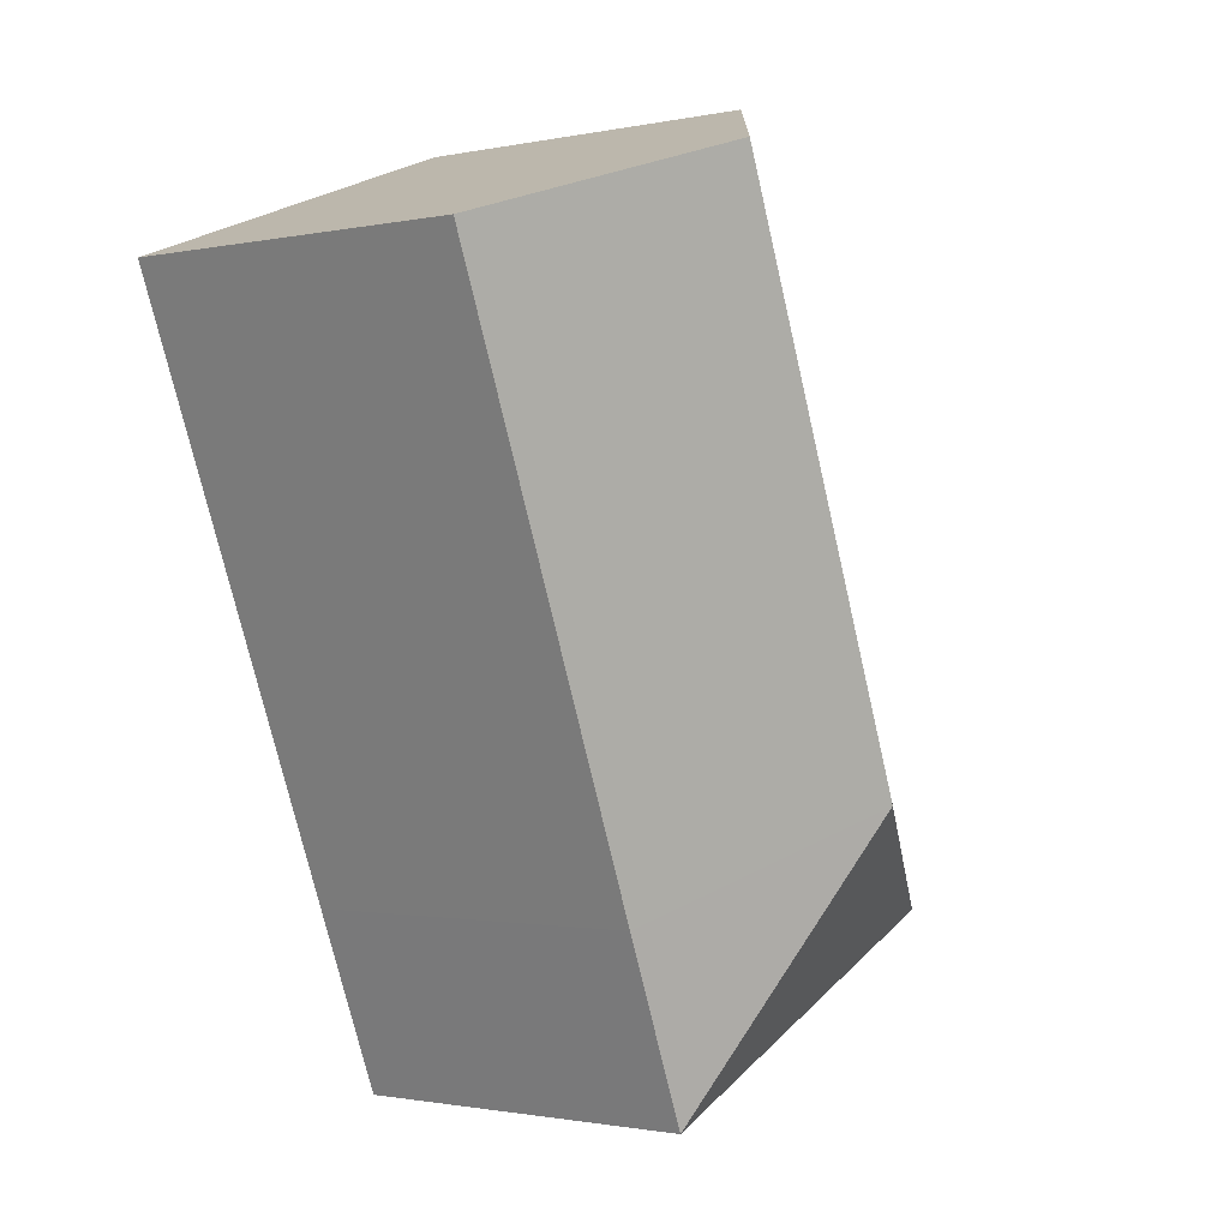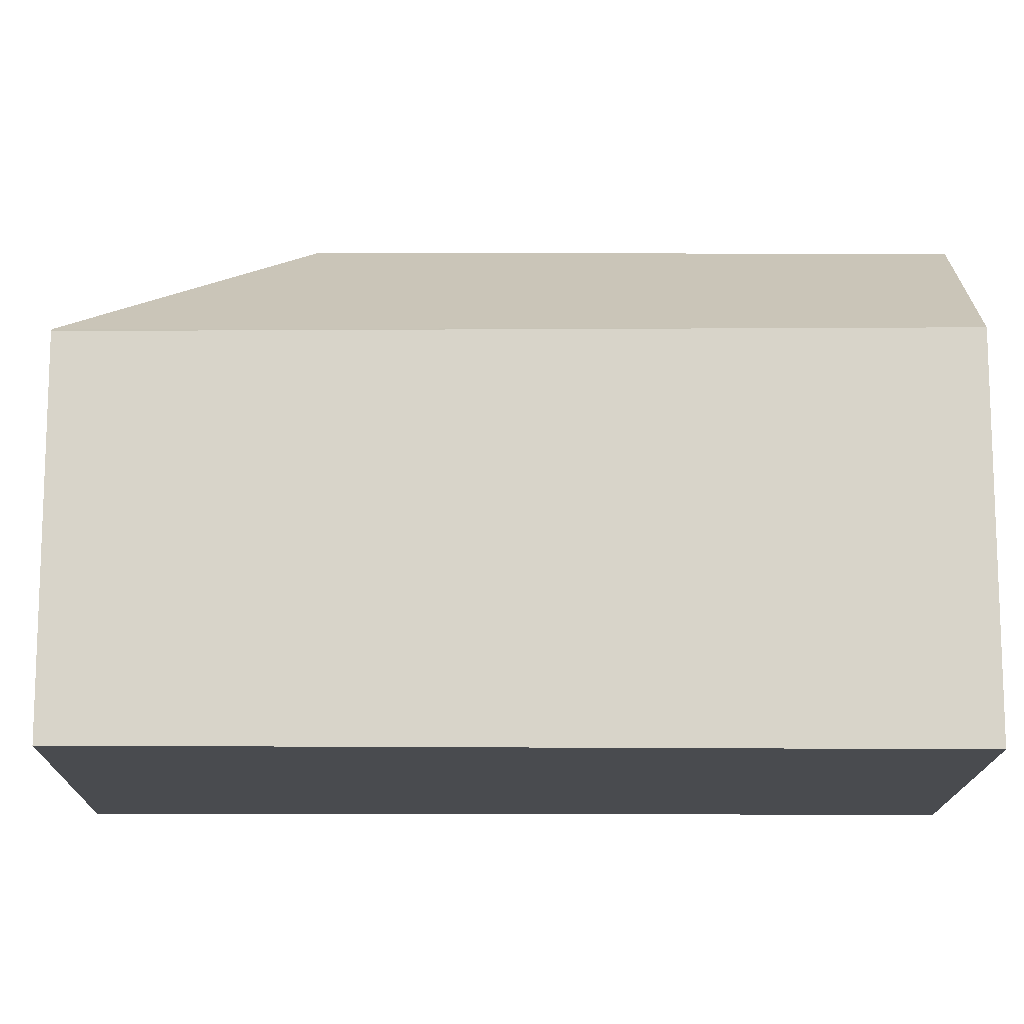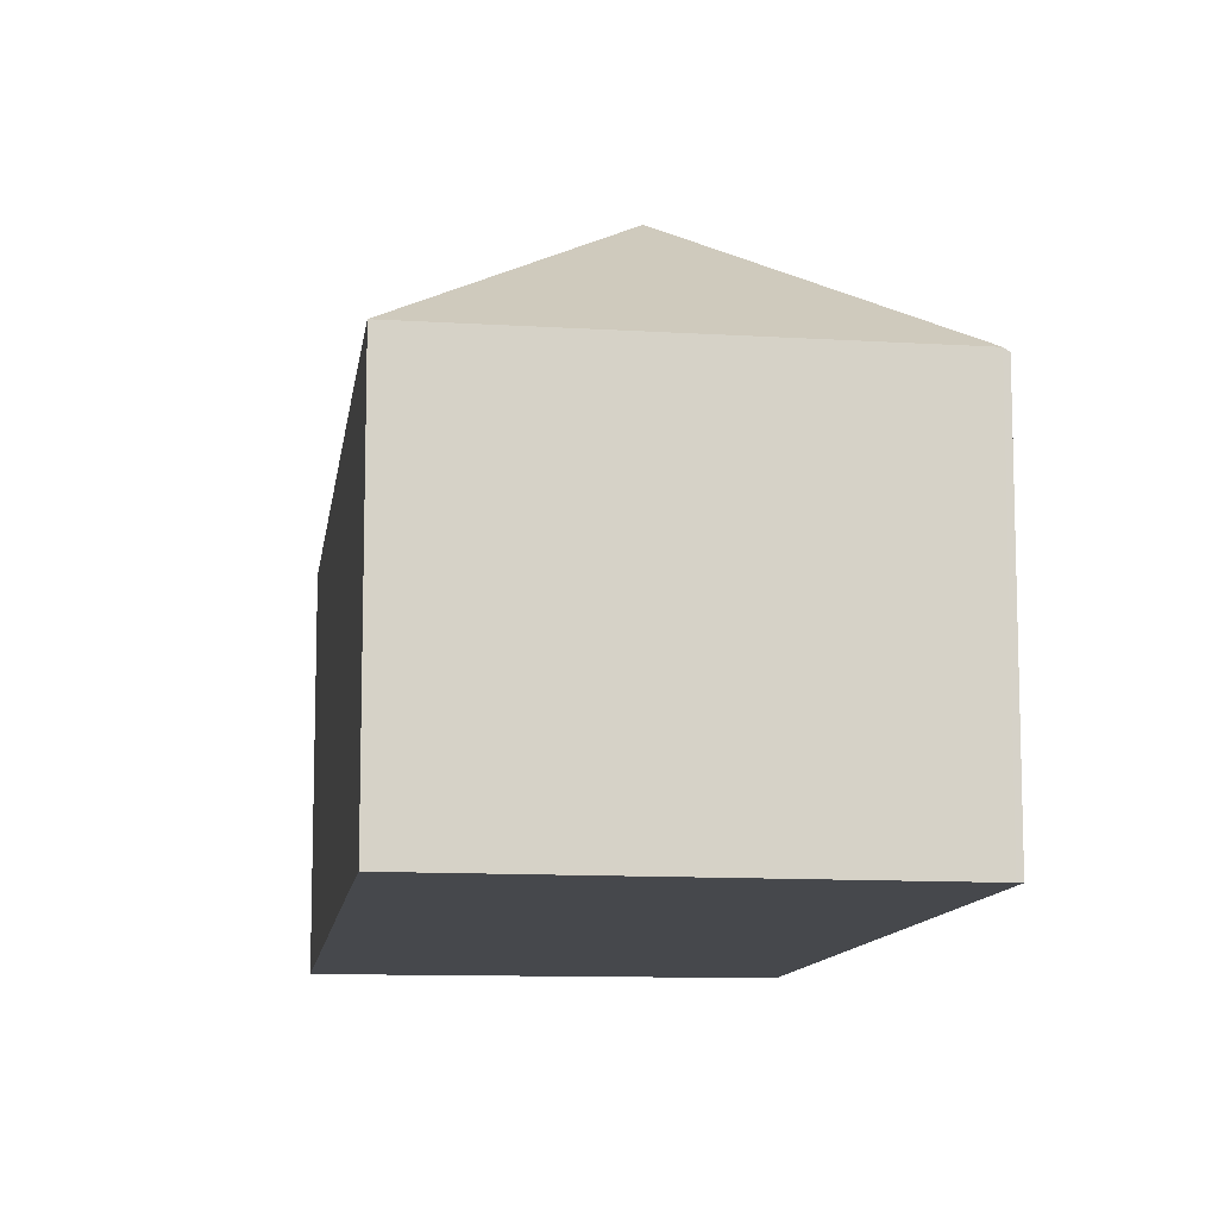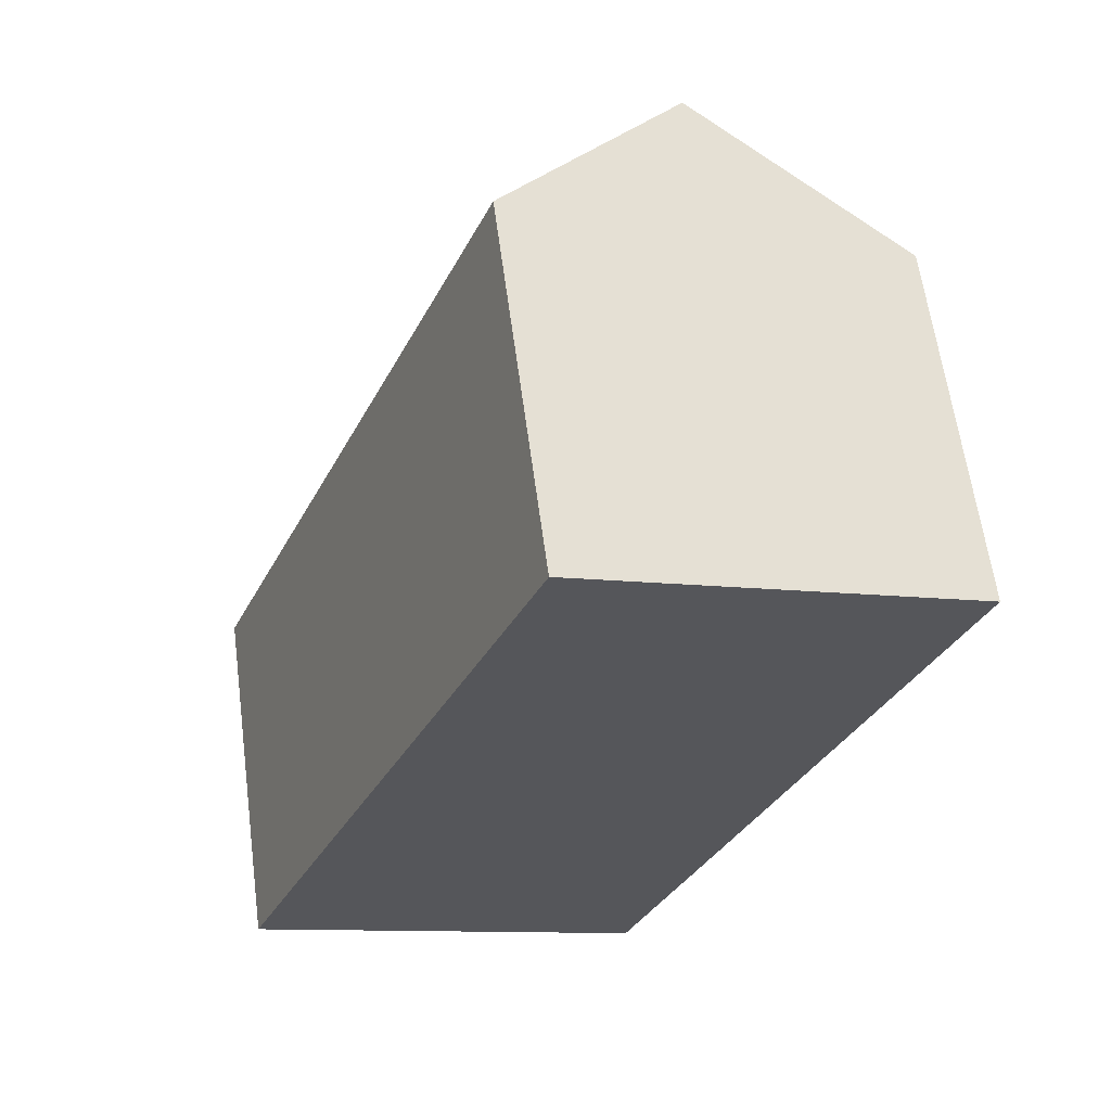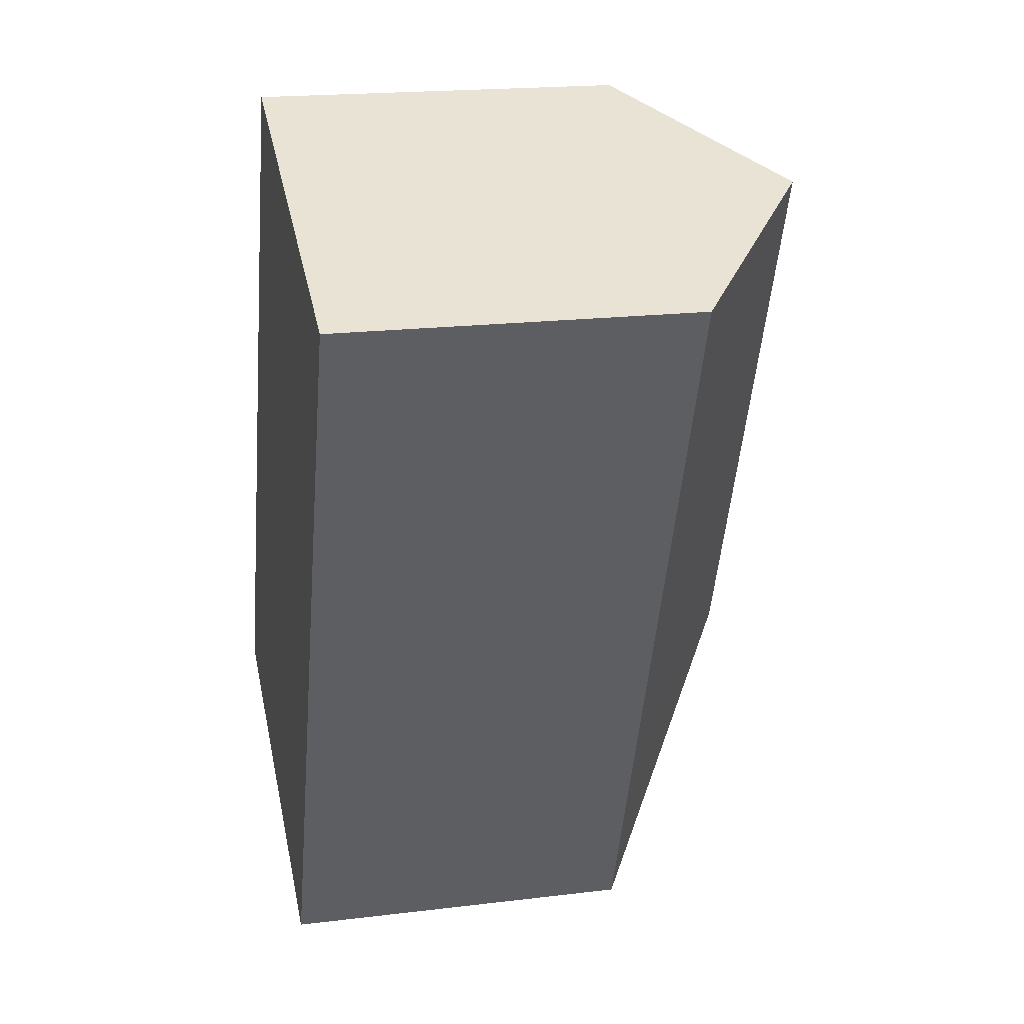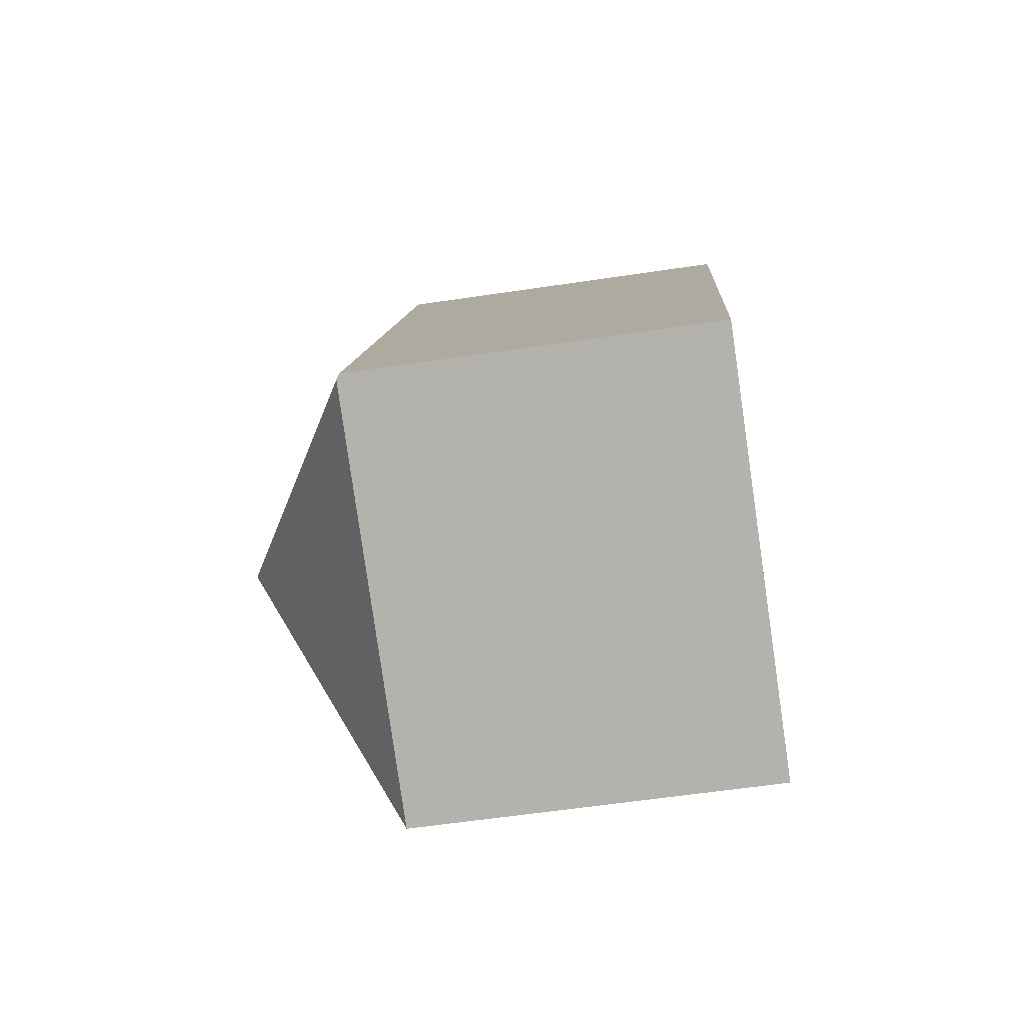
<metadata>
{"format":"obj","ext":"obj","renderer":"f3d","projection":"perspective","resolution":1024,"background":"white","views":[{"elev":-1.3,"azim":127.2,"up":"+Z"},{"elev":-14.0,"azim":-68.6,"up":"+Y"},{"elev":-11.2,"azim":-165.7,"up":"+Y"},{"elev":62.5,"azim":-7.6,"up":"+Z"},{"elev":19.5,"azim":77.2,"up":"+Z"},{"elev":-57.5,"azim":-81.1,"up":"+Z"}]}
</metadata>
<code>
v  1.554 2.173 3.687
v  0.029 2.144 -0.012
v  0 2.123 1.3e-16
v  1.676 3.012 0.688
v  1.856 2.183 4.405
v  2.99 3.012 3.974
v  2.798 2.144 0.073
v  4.176 2.145 3.524
v  2.363 2.144 -1.01
v  2.363 6.184e-17 -1.01
v  0.029 7.348e-19 -0.012
v  0 0 0
v  1.554 -2.258e-16 3.687
v  1.856 -2.697e-16 4.405
v  4.176 -2.158e-16 3.524
v  2.99 -2.433e-16 3.974
v  2.798 -4.47e-18 0.073
g defaultobject
f 1 2 3
f 2 1 4
f 4 1 5
f 4 5 6
f 7 6 8
f 6 7 4
f 4 7 9
f 4 9 2
f 10 2 9
f 2 10 11
f 2 11 3
f 3 11 12
f 12 1 3
f 1 12 13
f 1 13 5
f 5 13 14
f 5 8 6
f 8 5 14
f 8 14 15
f 15 14 16
f 15 7 8
f 7 15 17
f 7 17 9
f 9 17 10
f 13 16 14
f 16 13 15
f 15 13 12
f 15 12 17
f 17 12 11
f 17 11 10

</code>
